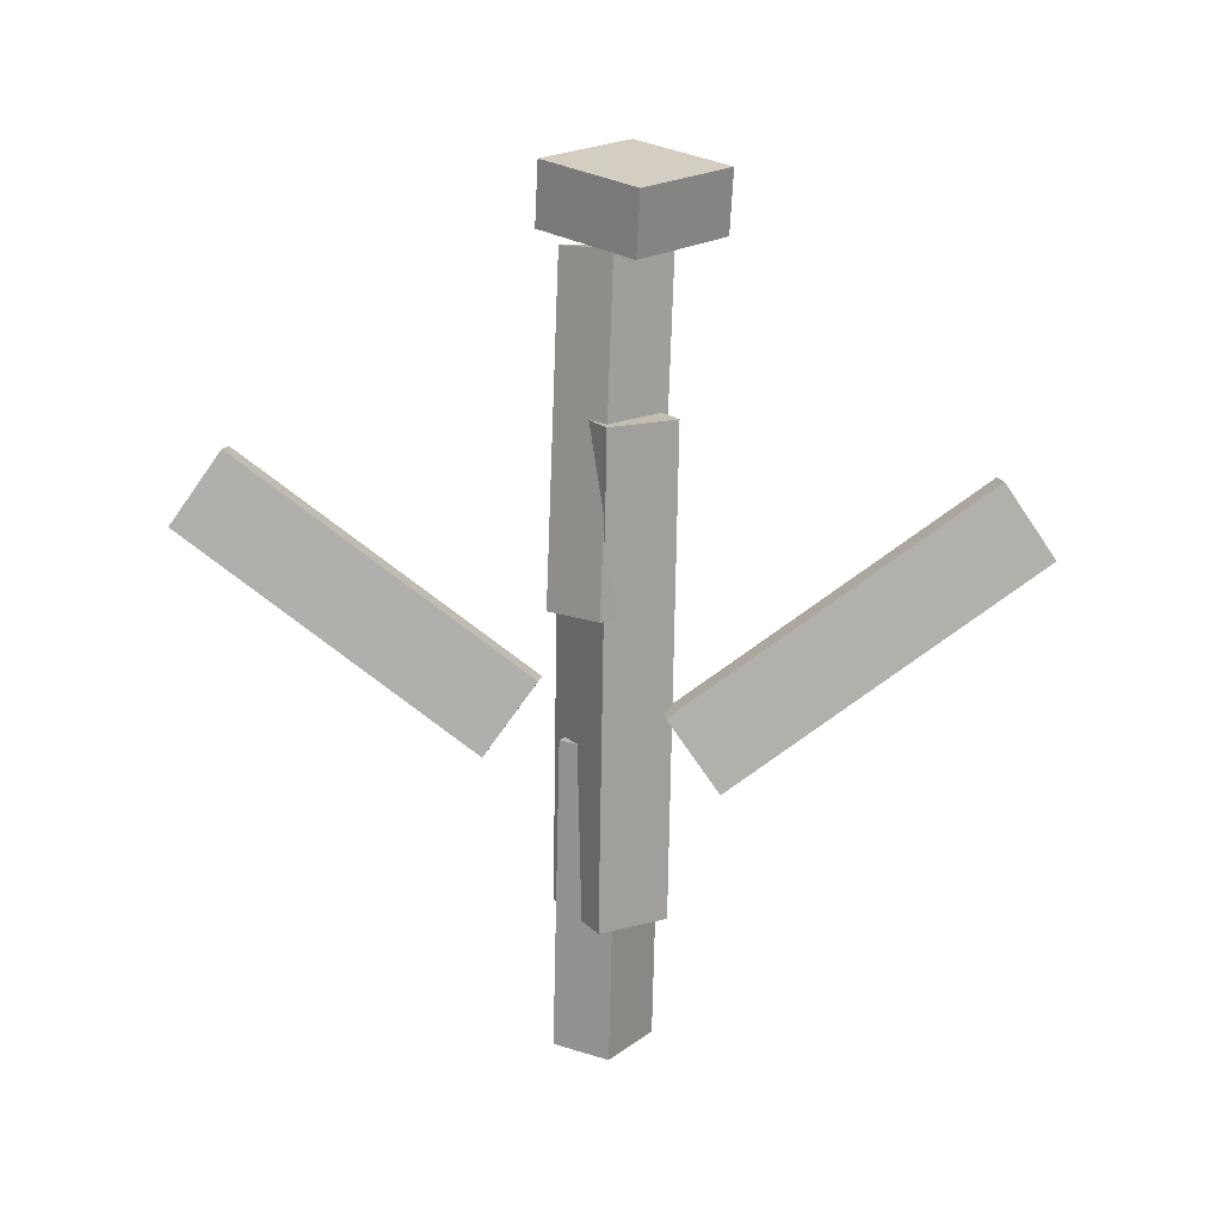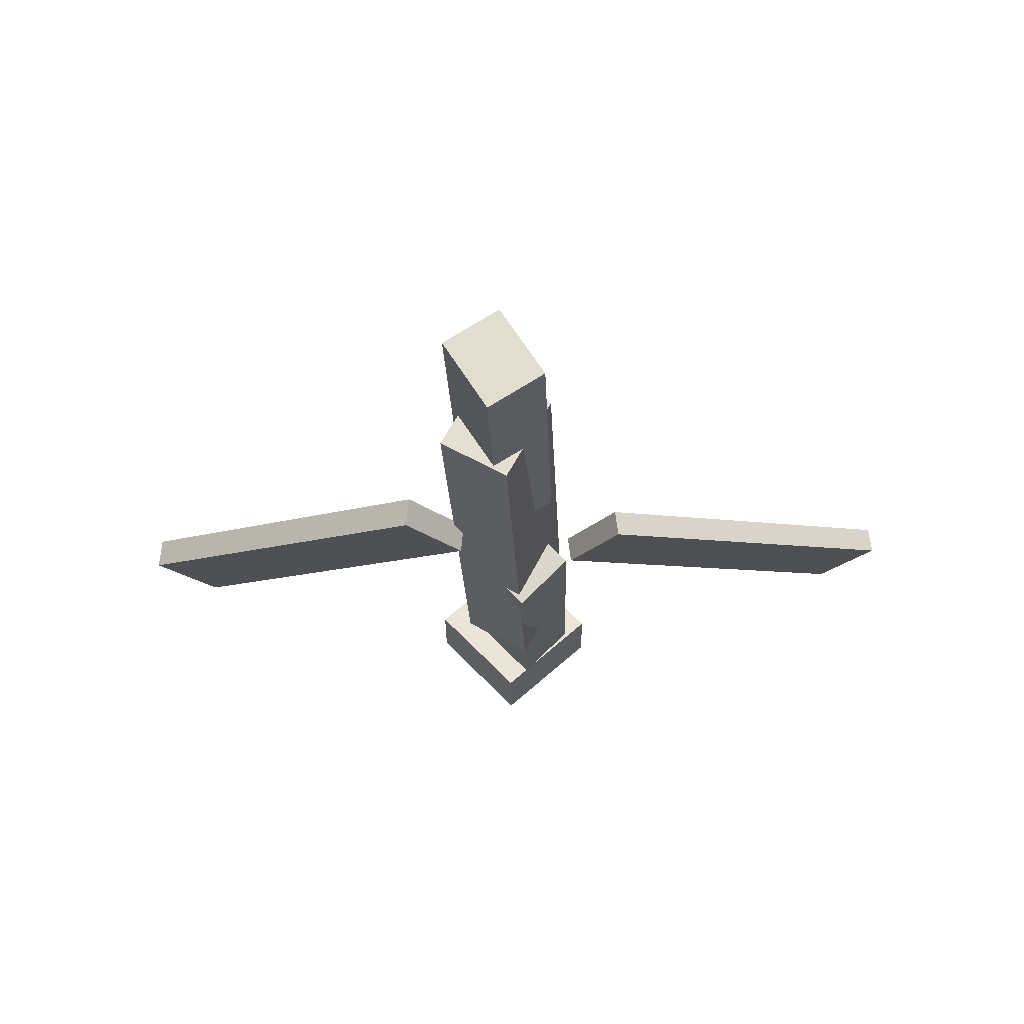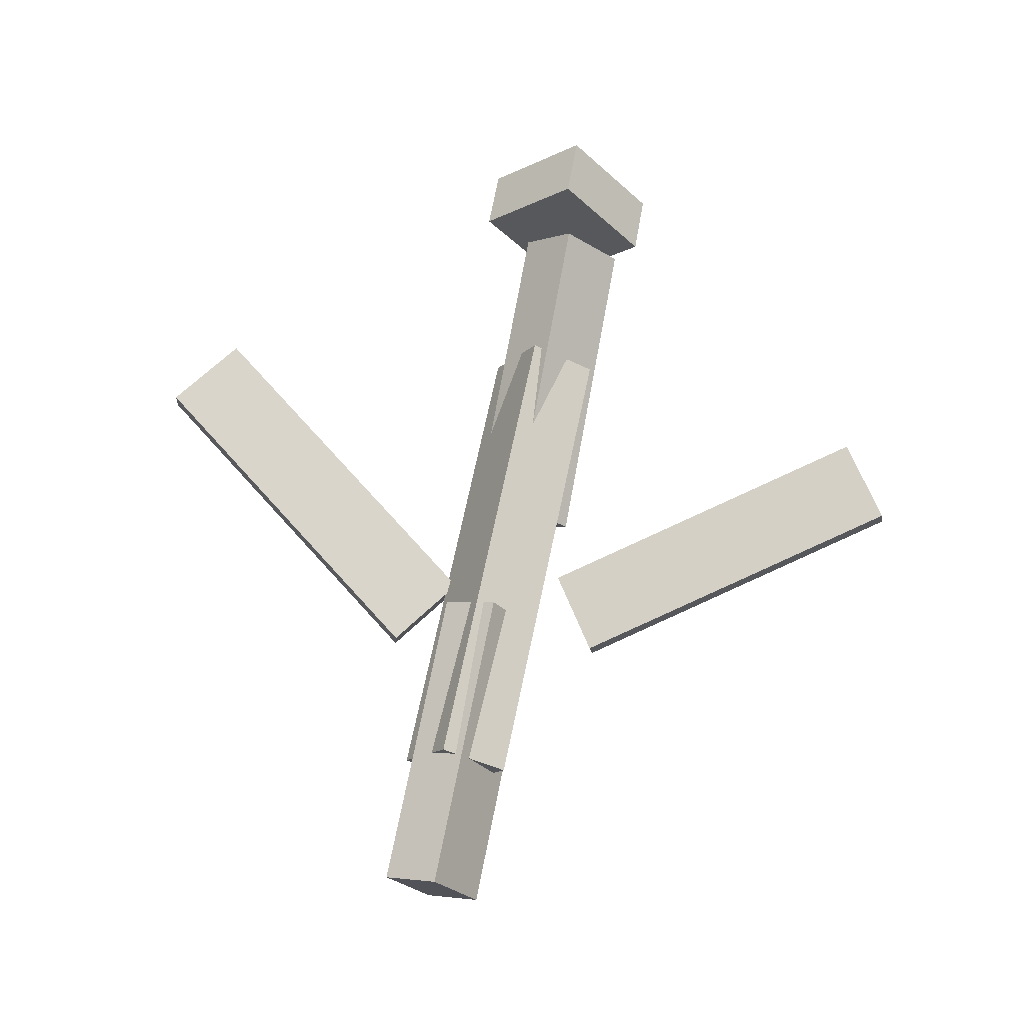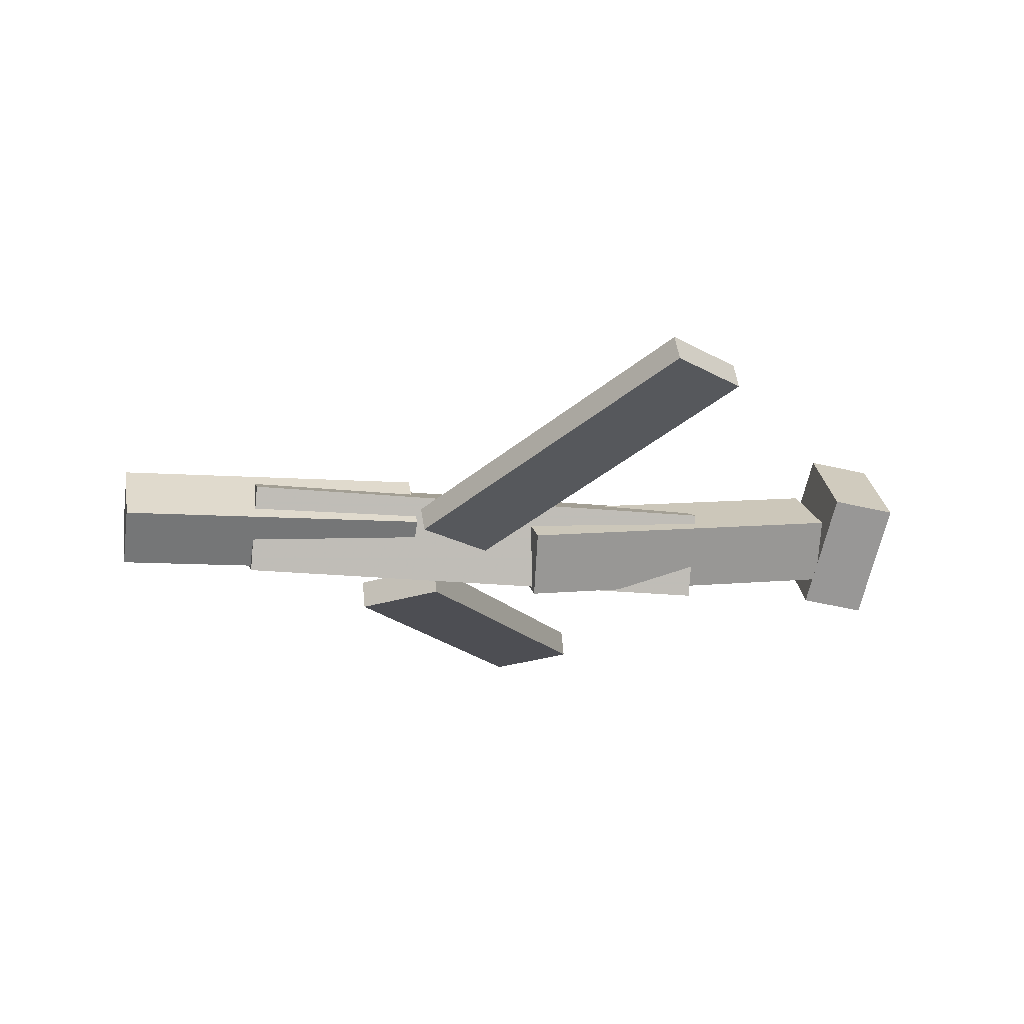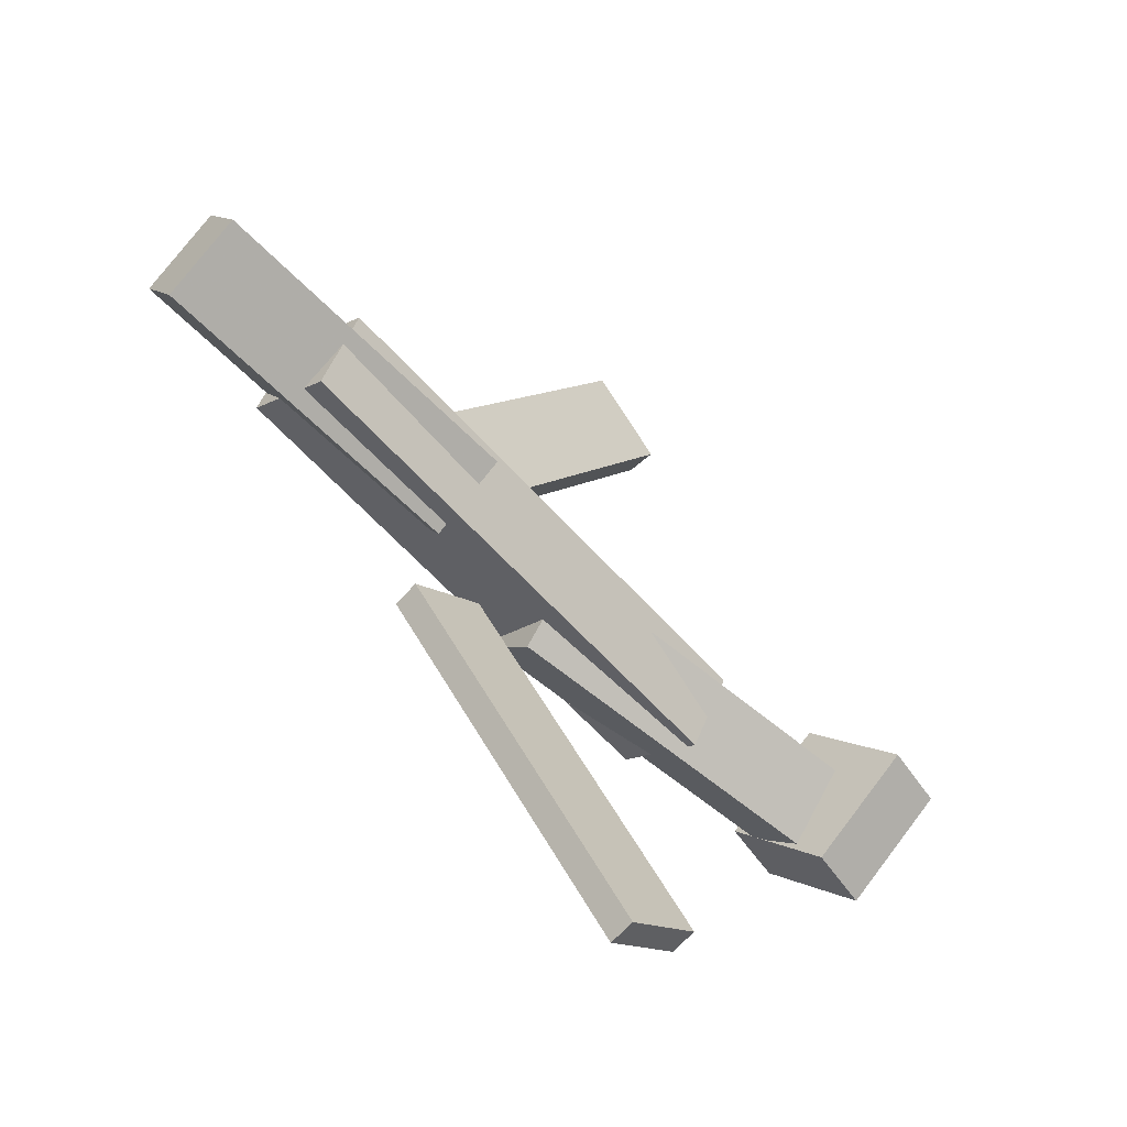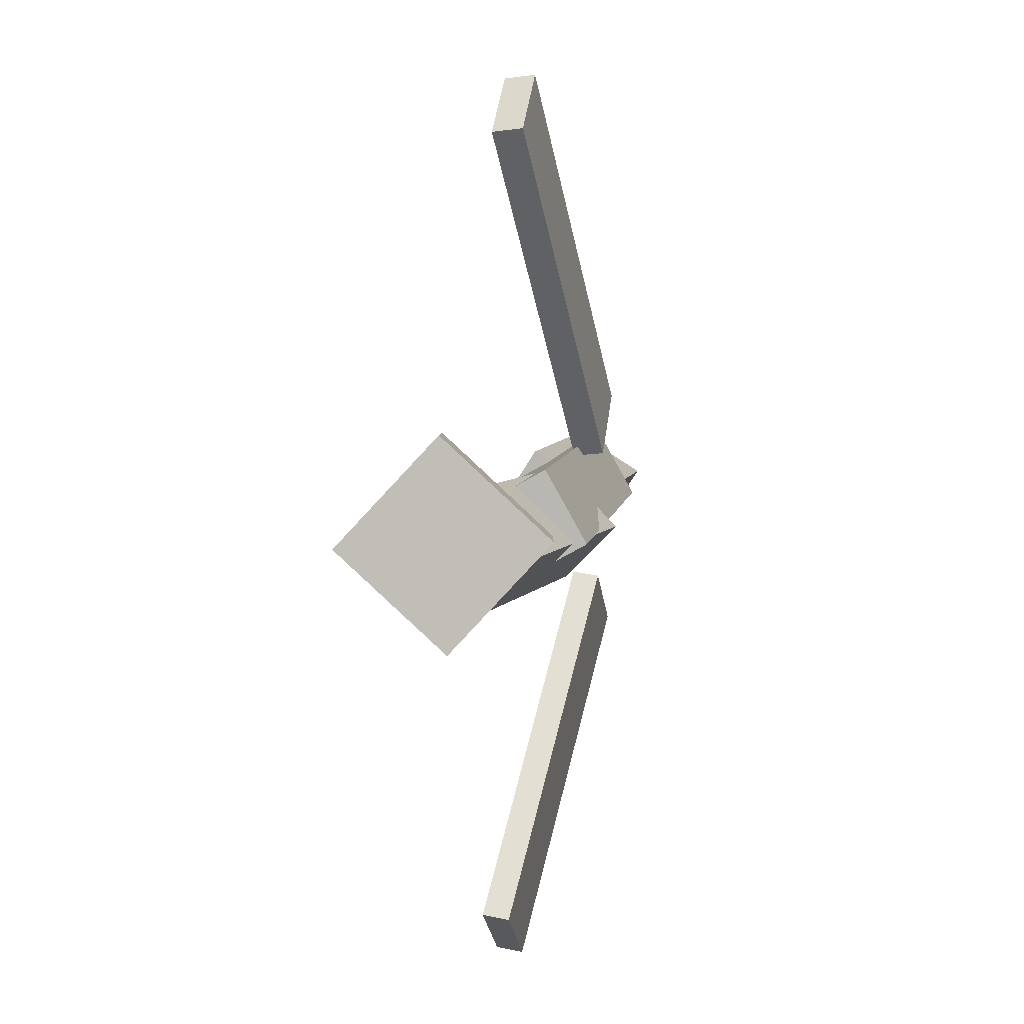
<metadata>
{"format":"obj","ext":"obj","renderer":"f3d","projection":"perspective","resolution":1024,"background":"white","views":[{"elev":-71.5,"azim":-91.1,"up":"+Y"},{"elev":-25.6,"azim":92.3,"up":"+Y"},{"elev":67.2,"azim":101.6,"up":"+Y"},{"elev":-25.0,"azim":168.6,"up":"+Y"},{"elev":-56.3,"azim":129.1,"up":"+Z"},{"elev":5.7,"azim":-83.6,"up":"+Z"}]}
</metadata>
<code>
v 0.09834 -0.07632 -0.0934
v 0.03922 -0.0729 -0.05292
v 0.09554 -0.09569 -0.09586
v 0.03642 -0.09227 -0.05538
v -0.05842 -0.02407 -0.3268
v -0.1175 -0.02065 -0.2863
v -0.06122 -0.04344 -0.3292
v -0.1203 -0.04002 -0.2887
f 1.0 7.0 5.0
f 1.0 3.0 7.0
f 1.0 4.0 3.0
f 1.0 2.0 4.0
f 3.0 8.0 7.0
f 3.0 4.0 8.0
f 5.0 7.0 8.0
f 5.0 8.0 6.0
f 1.0 5.0 6.0
f 1.0 6.0 2.0
f 2.0 6.0 8.0
f 2.0 8.0 4.0
v -0.1562 -0.06983 0.04297
v 0.2317 -0.07767 0.0441
v -0.1549 -0.007345 0.007922
v 0.233 -0.01519 0.009049
v -0.1567 -0.09898 -0.009006
v 0.2312 -0.1068 -0.007879
v -0.1553 -0.0365 -0.04406
v 0.2326 -0.04434 -0.04293
f 9.0 15.0 13.0
f 9.0 11.0 15.0
f 9.0 12.0 11.0
f 9.0 10.0 12.0
f 11.0 16.0 15.0
f 11.0 12.0 16.0
f 13.0 15.0 16.0
f 13.0 16.0 14.0
f 9.0 13.0 14.0
f 9.0 14.0 10.0
f 10.0 14.0 16.0
f 10.0 16.0 12.0
v -0.2731 -0.03351 -0.04564
v -0.2779 -0.07168 -0.006487
v -0.2659 0.01064 -0.001724
v -0.2707 -0.02754 0.03743
v -0.01077 -0.07146 -0.05032
v -0.0156 -0.1096 -0.01116
v -0.003601 -0.02731 -0.0064
v -0.008426 -0.06548 0.03276
f 17.0 23.0 21.0
f 17.0 19.0 23.0
f 17.0 20.0 19.0
f 17.0 18.0 20.0
f 19.0 24.0 23.0
f 19.0 20.0 24.0
f 21.0 23.0 24.0
f 21.0 24.0 22.0
f 17.0 21.0 22.0
f 17.0 22.0 18.0
f 18.0 22.0 24.0
f 18.0 24.0 20.0
v 0.3415 -0.05114 0.03552
v 0.3429 -0.02423 -0.007208
v 0.09525 -0.03671 0.03666
v 0.09663 -0.009806 -0.006067
v 0.3383 -0.1046 0.001732
v 0.3396 -0.07772 -0.041
v 0.09196 -0.0902 0.002872
v 0.09334 -0.06329 -0.03986
f 25.0 31.0 29.0
f 25.0 27.0 31.0
f 25.0 28.0 27.0
f 25.0 26.0 28.0
f 27.0 32.0 31.0
f 27.0 28.0 32.0
f 29.0 31.0 32.0
f 29.0 32.0 30.0
f 25.0 29.0 30.0
f 25.0 30.0 26.0
f 26.0 30.0 32.0
f 26.0 32.0 28.0
v -0.2821 -0.01973 -0.06284
v -0.3327 -0.02499 -0.06122
v -0.2874 0.05237 0.004541
v -0.338 0.04712 0.006162
v -0.2728 -0.08641 0.00925
v -0.3235 -0.09167 0.01087
v -0.2782 -0.0143 0.07663
v -0.3288 -0.01956 0.07825
f 33.0 39.0 37.0
f 33.0 35.0 39.0
f 33.0 36.0 35.0
f 33.0 34.0 36.0
f 35.0 40.0 39.0
f 35.0 36.0 40.0
f 37.0 39.0 40.0
f 37.0 40.0 38.0
f 33.0 37.0 38.0
f 33.0 38.0 34.0
f 34.0 38.0 40.0
f 34.0 40.0 36.0
v 0.1218 -0.09631 0.08024
v 0.06309 -0.09373 0.03828
v 0.1244 -0.07376 0.07794
v 0.06572 -0.07118 0.03599
v -0.05 -0.05147 0.3234
v -0.1087 -0.04888 0.2814
v -0.04736 -0.02892 0.3211
v -0.1061 -0.02633 0.2791
f 41.0 47.0 45.0
f 41.0 43.0 47.0
f 41.0 44.0 43.0
f 41.0 42.0 44.0
f 43.0 48.0 47.0
f 43.0 44.0 48.0
f 45.0 47.0 48.0
f 45.0 48.0 46.0
f 41.0 45.0 46.0
f 41.0 46.0 42.0
f 42.0 46.0 48.0
f 42.0 48.0 44.0

</code>
